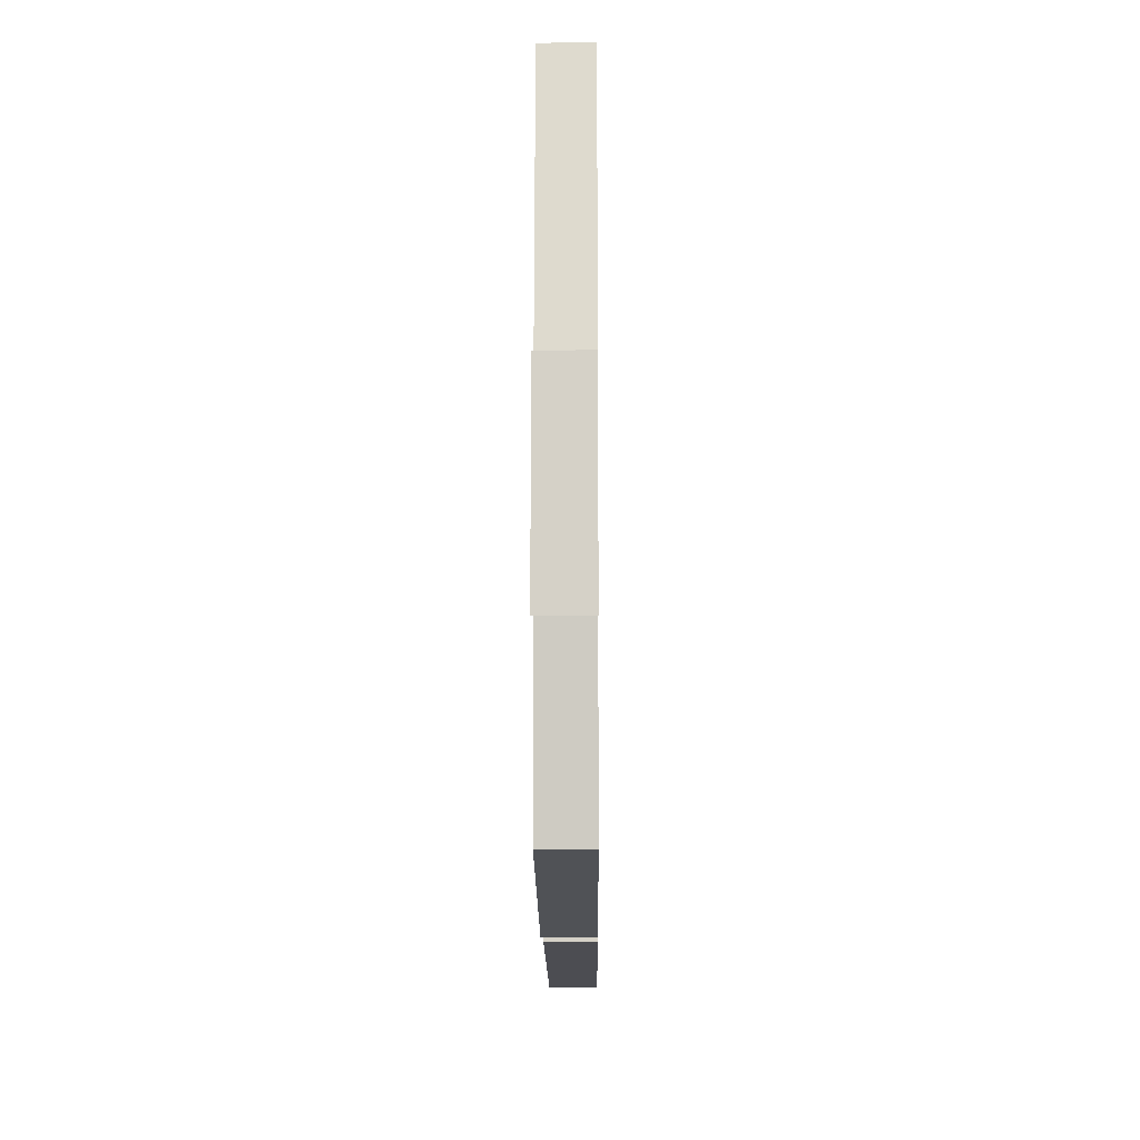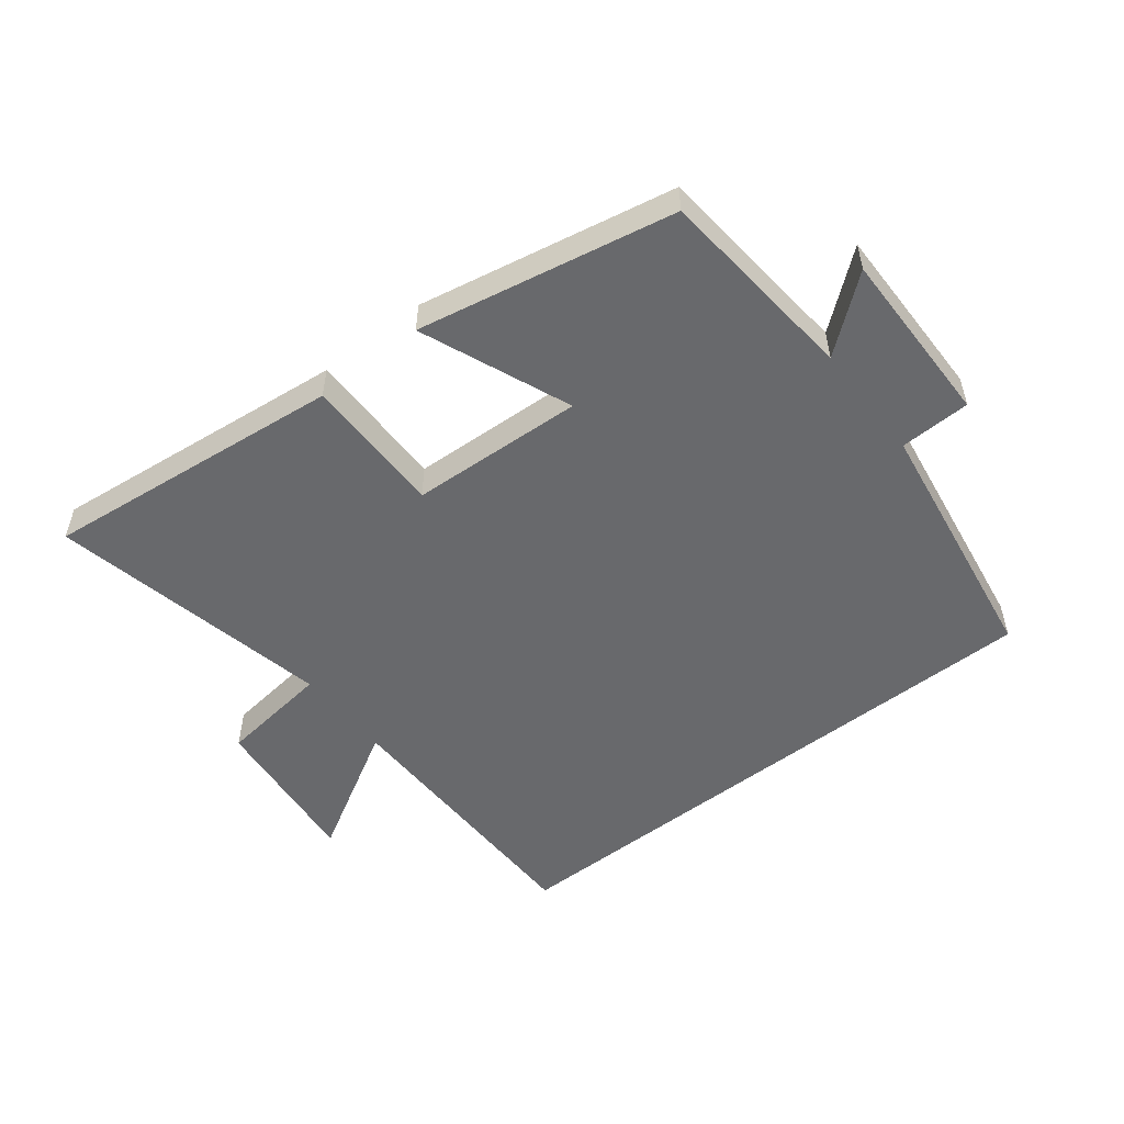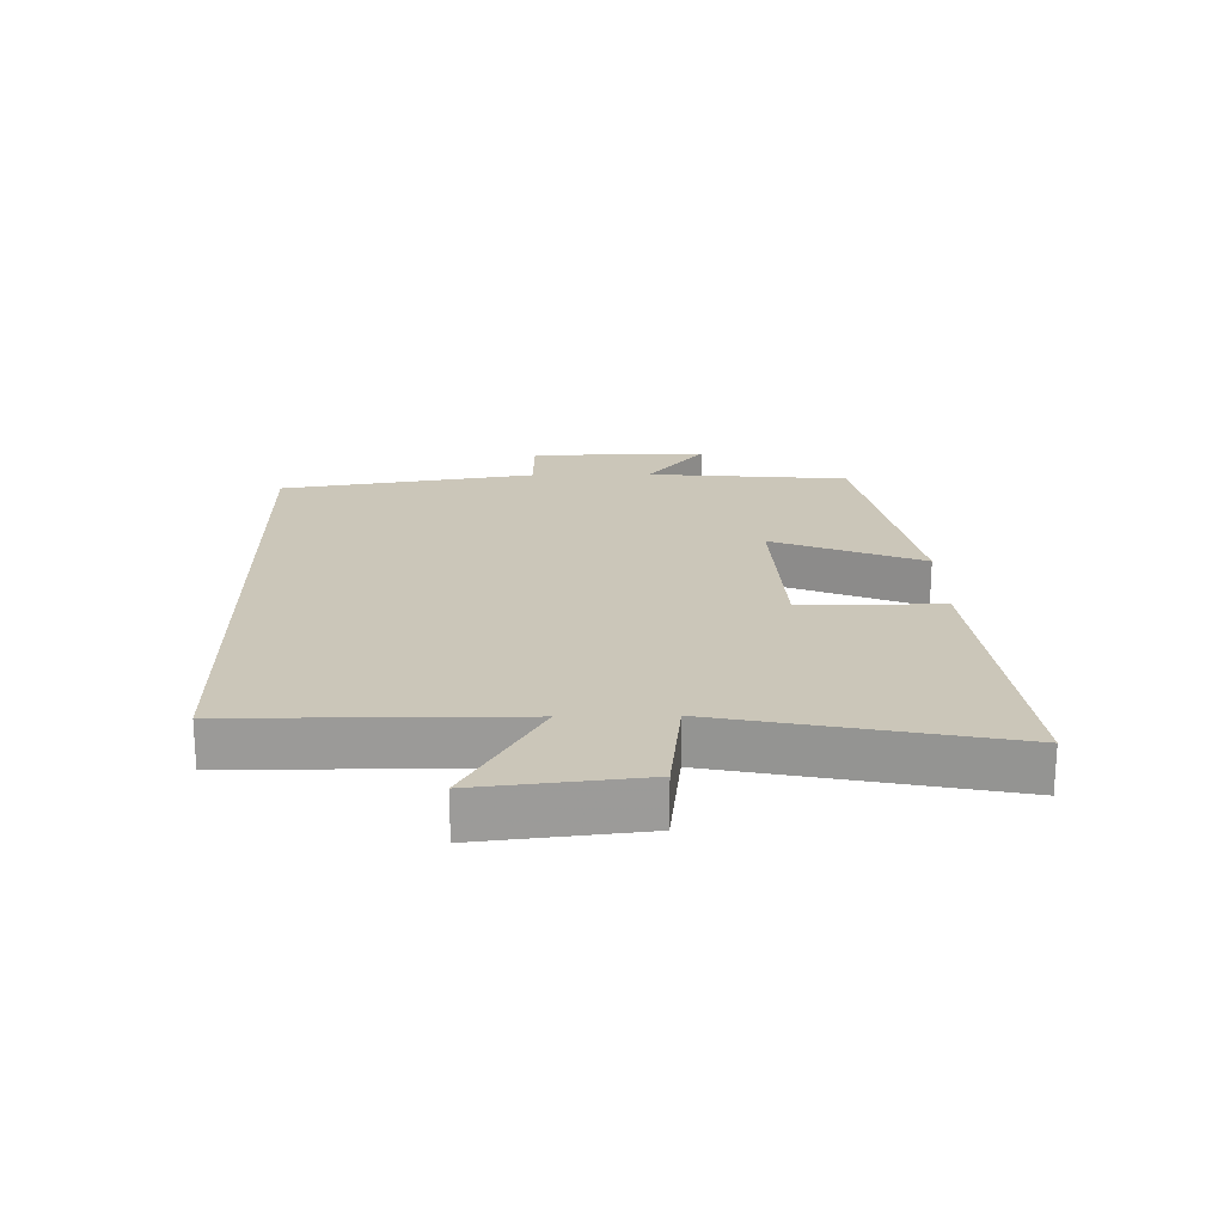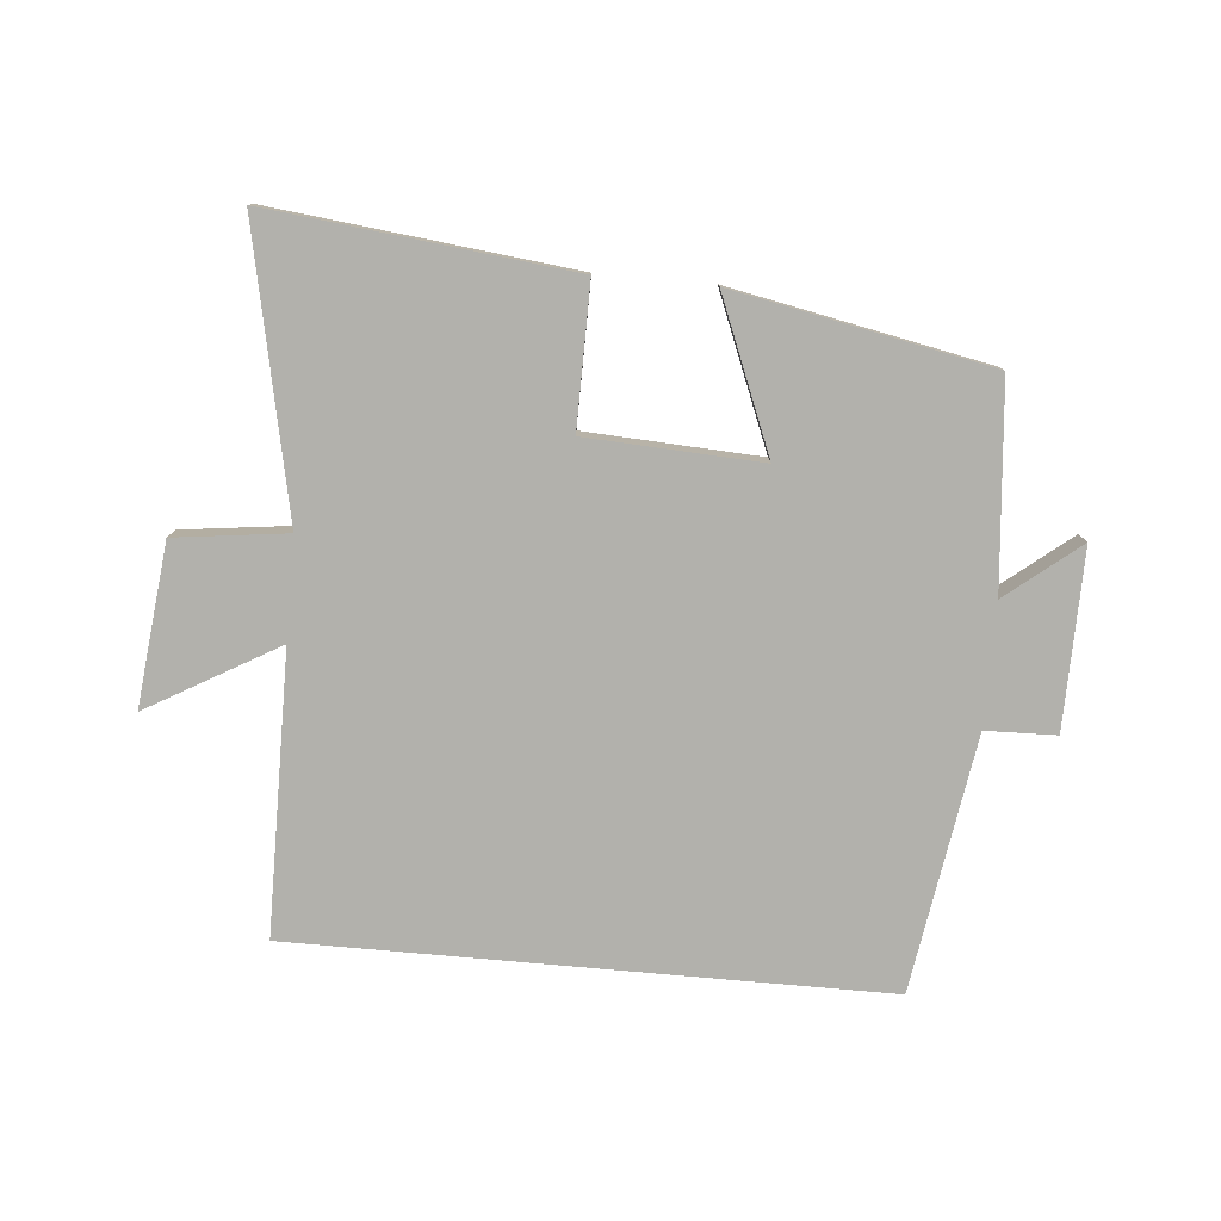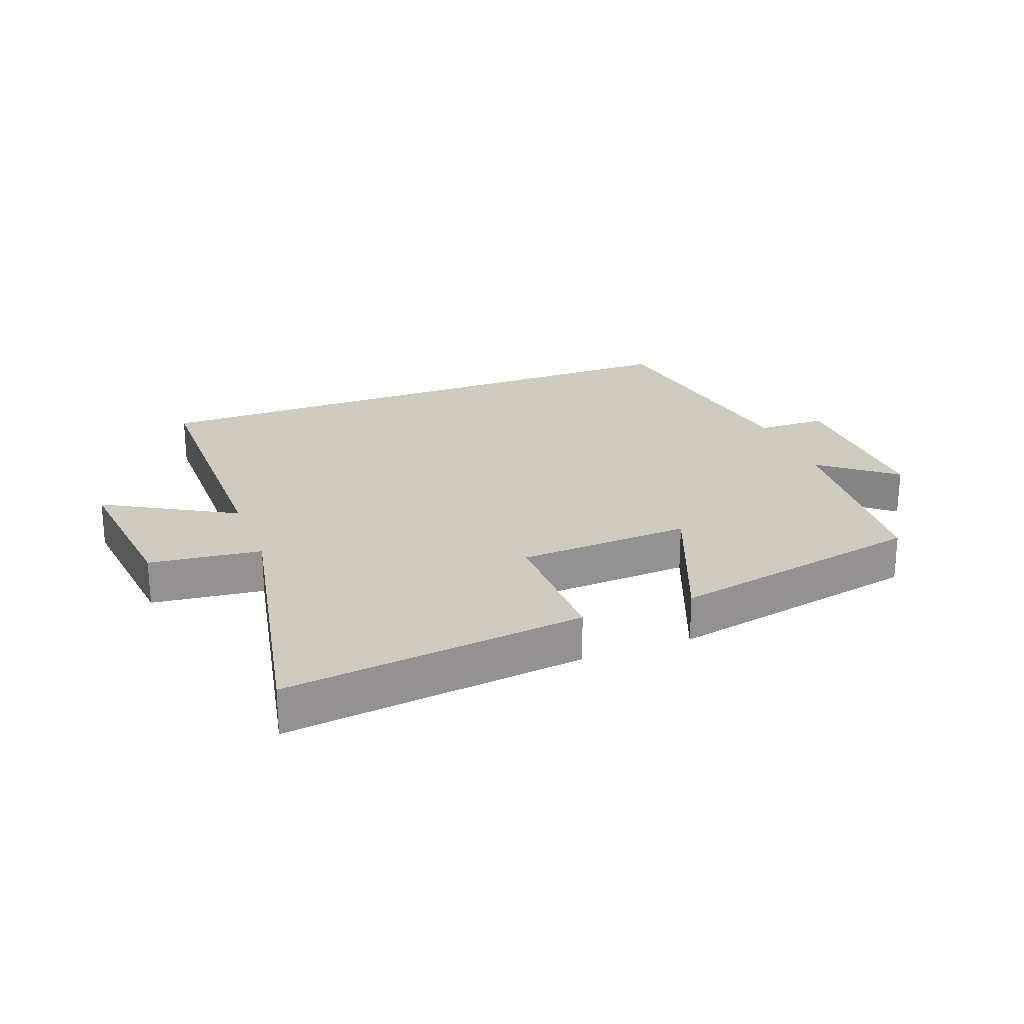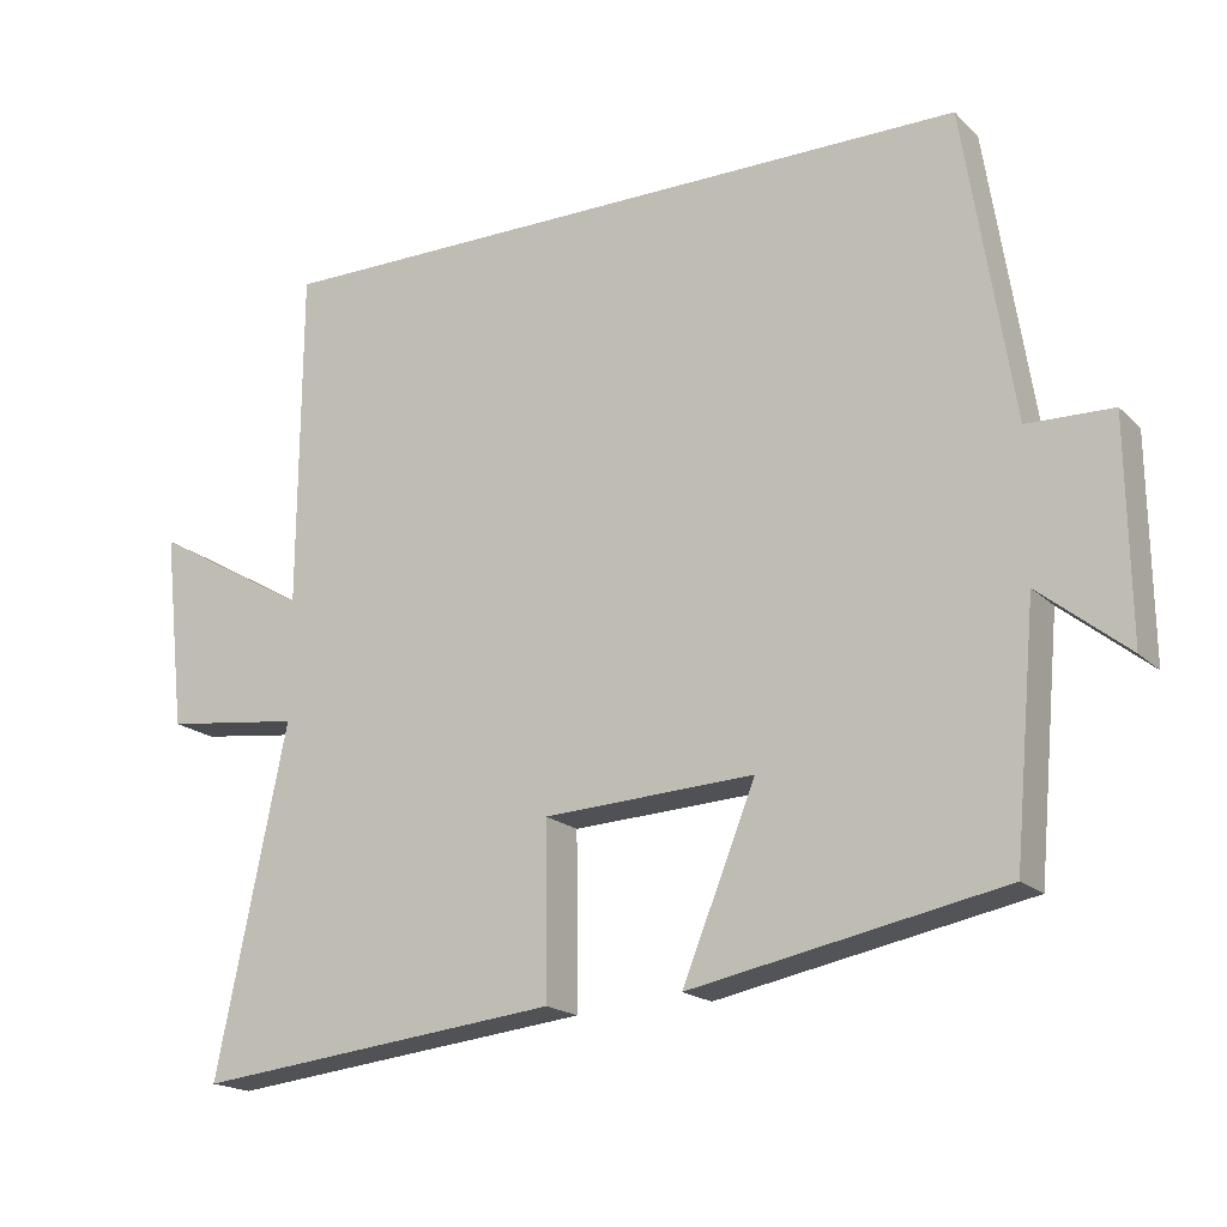
<metadata>
{"format":"obj","ext":"obj","renderer":"f3d","projection":"perspective","resolution":1024,"background":"white","views":[{"elev":-10.0,"azim":-89.5,"up":"+Z"},{"elev":-52.7,"azim":-141.8,"up":"+Y"},{"elev":20.8,"azim":88.9,"up":"+Y"},{"elev":-78.9,"azim":174.9,"up":"+Y"},{"elev":23.7,"azim":159.1,"up":"+Y"},{"elev":-18.3,"azim":-149.8,"up":"+Z"}]}
</metadata>
<code>
v -0.436 0.07 0.5
v 0.497 0.07 0.5
v 0.5 0.07 0.056
v 0.706 0.07 0.174
v 0.678 0.07 -0.082
v 0.5 0.07 -0.104
v 0.592 0.07 -0.553
v 0.114 0.07 -0.5
v 0.116 0.07 -0.276
v -0.16 0.07 -0.262
v -0.064 0.07 -0.5
v -0.471 0.07 -0.42
v -0.5 0.07 -0.098
v -0.616 0.07 -0.191
v -0.612 0.07 0.091
v -0.5 0.07 0.094
v -0.436 0 0.5
v 0.497 0 0.5
v 0.5 0 0.056
v 0.706 0 0.174
v 0.678 0 -0.082
v 0.5 0 -0.104
v 0.592 0 -0.553
v 0.114 0 -0.5
v 0.116 0 -0.276
v -0.16 0 -0.262
v -0.064 0 -0.5
v -0.471 0 -0.42
v -0.5 0 -0.098
v -0.616 0 -0.191
v -0.612 0 0.091
v -0.5 0 0.094
f 13 14 15 16
f 12 13 16
f 11 12 16
f 10 11 16
f 1 2 3
f 16 1 3
f 10 16 3
f 9 10 3
f 6 7 8 9
f 6 9 3 4
f 4 5 6
f 32 31 30 29
f 32 29 28
f 32 28 27
f 32 27 26
f 19 18 17
f 19 17 32
f 19 32 26
f 19 26 25
f 25 24 23 22
f 20 19 25 22
f 22 21 20
f 1 17 18 2
f 2 18 19 3
f 3 19 20 4
f 4 20 21 5
f 5 21 22 6
f 6 22 23 7
f 7 23 24 8
f 8 24 25 9
f 9 25 26 10
f 10 26 27 11
f 11 27 28 12
f 12 28 29 13
f 13 29 30 14
f 14 30 31 15
f 15 31 32 16
f 16 32 17 1

</code>
